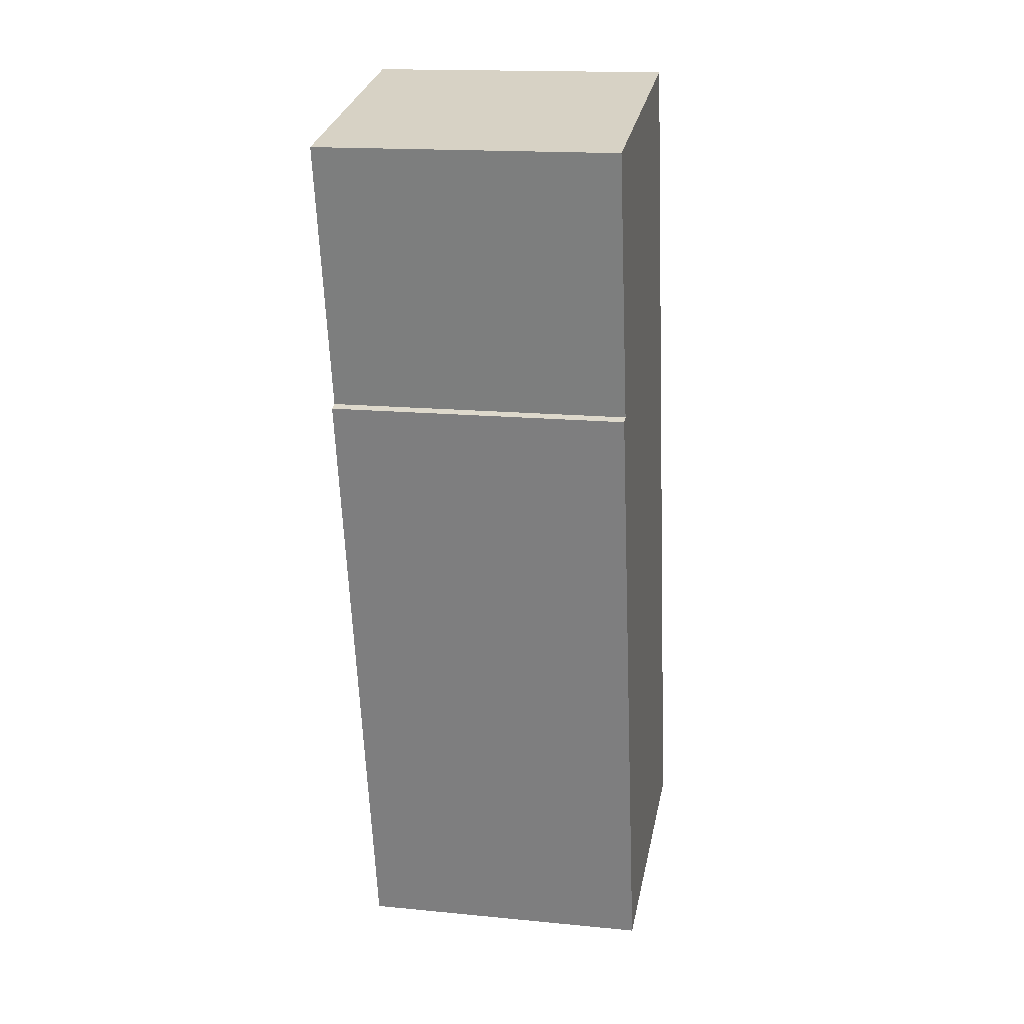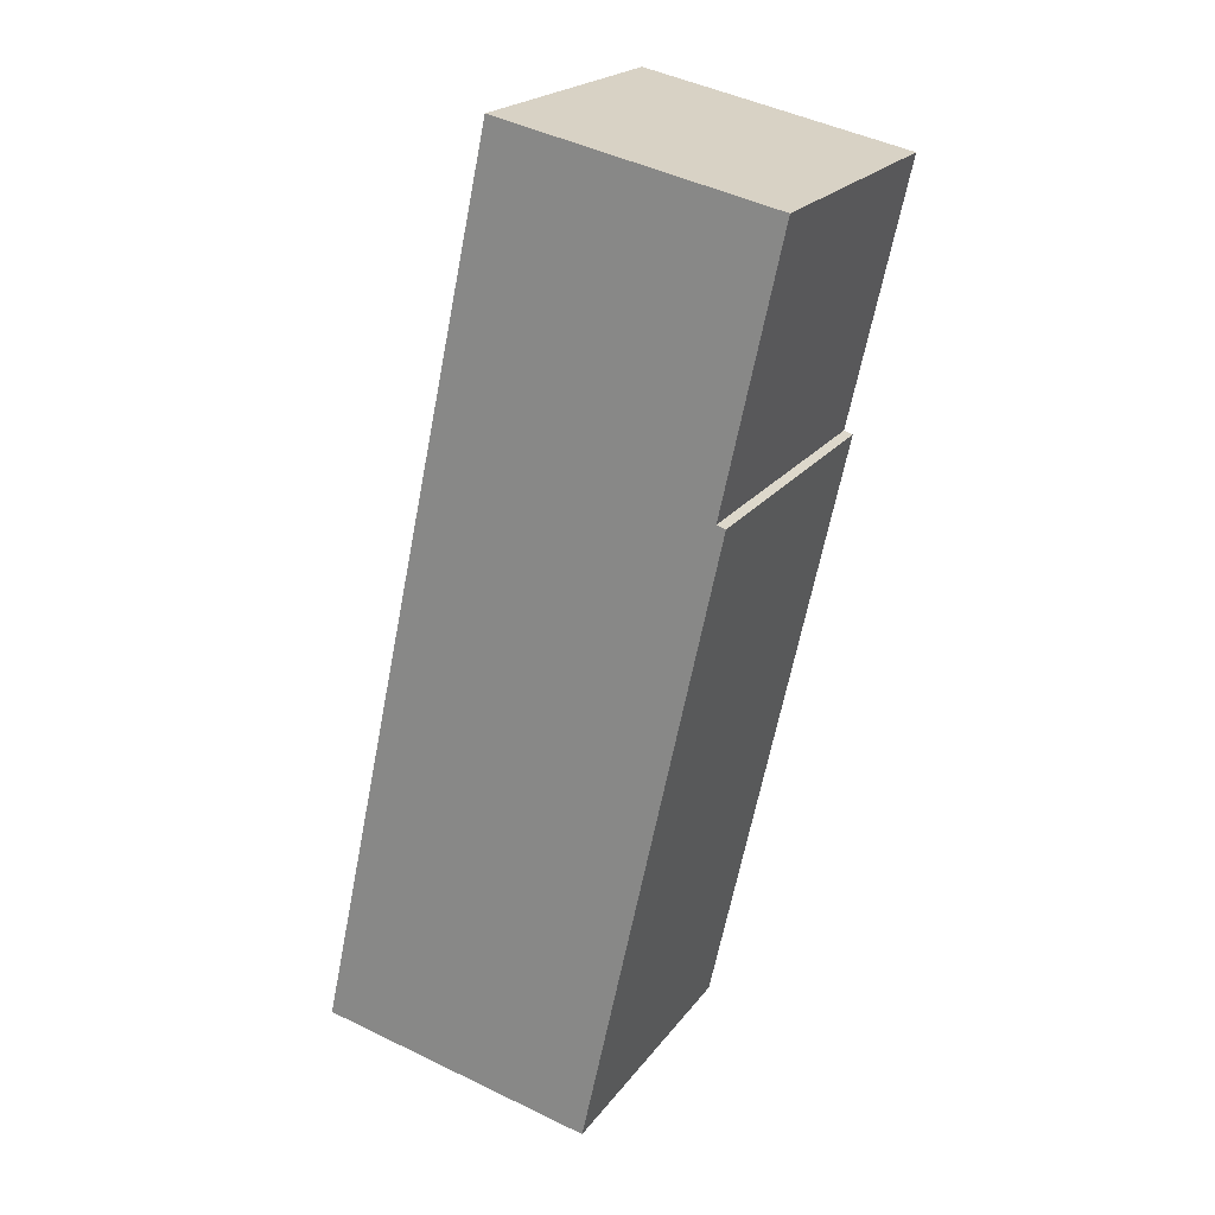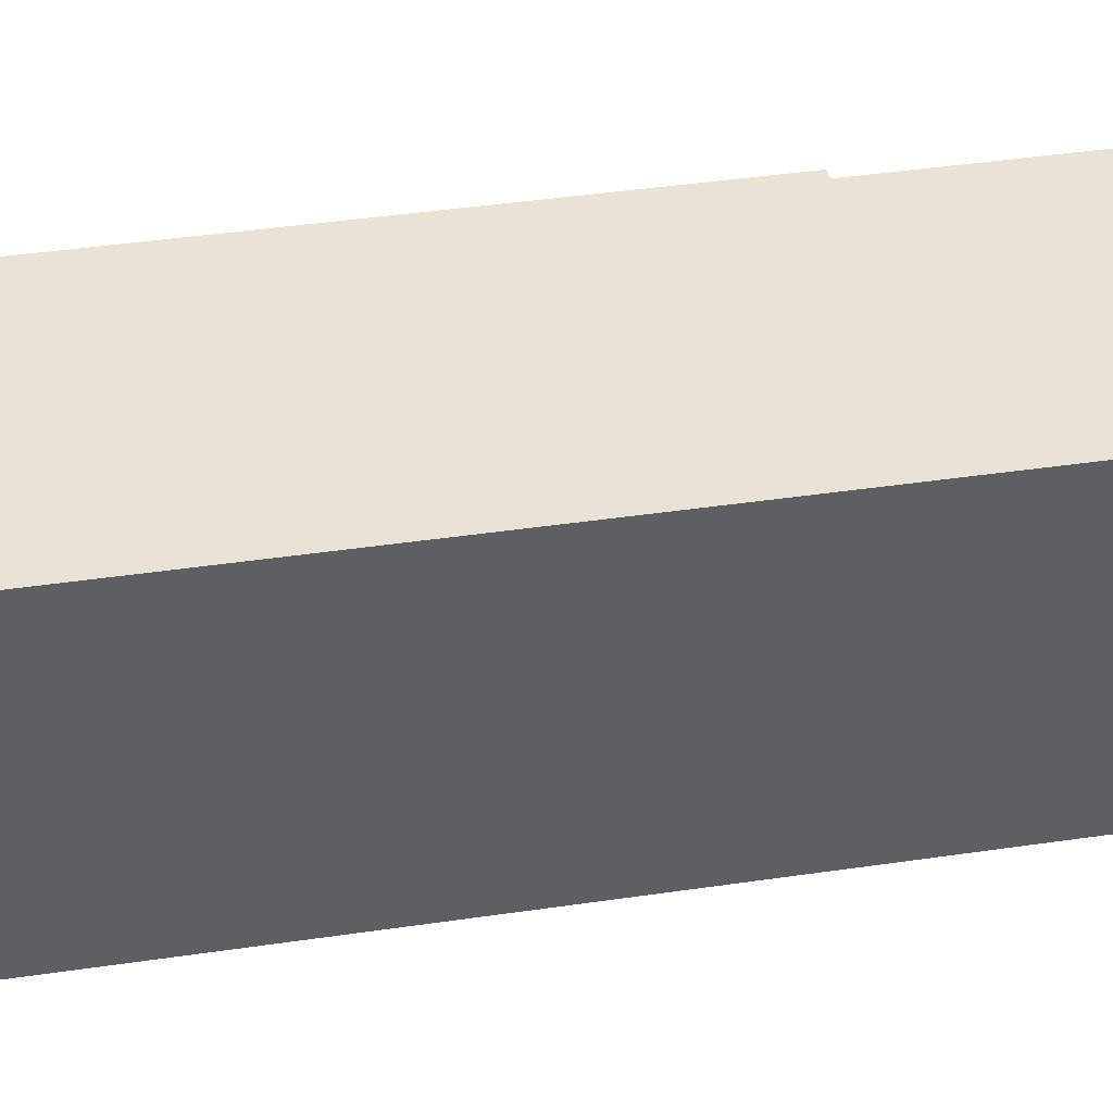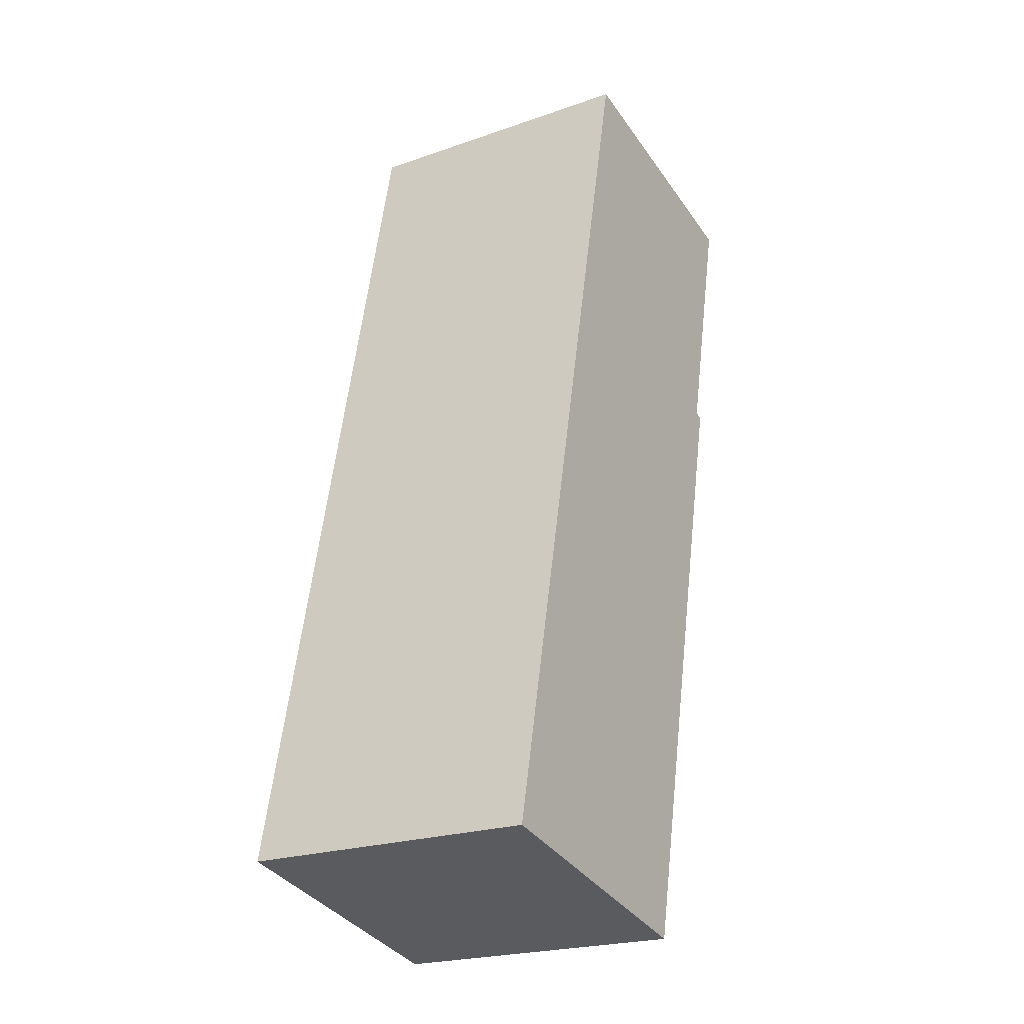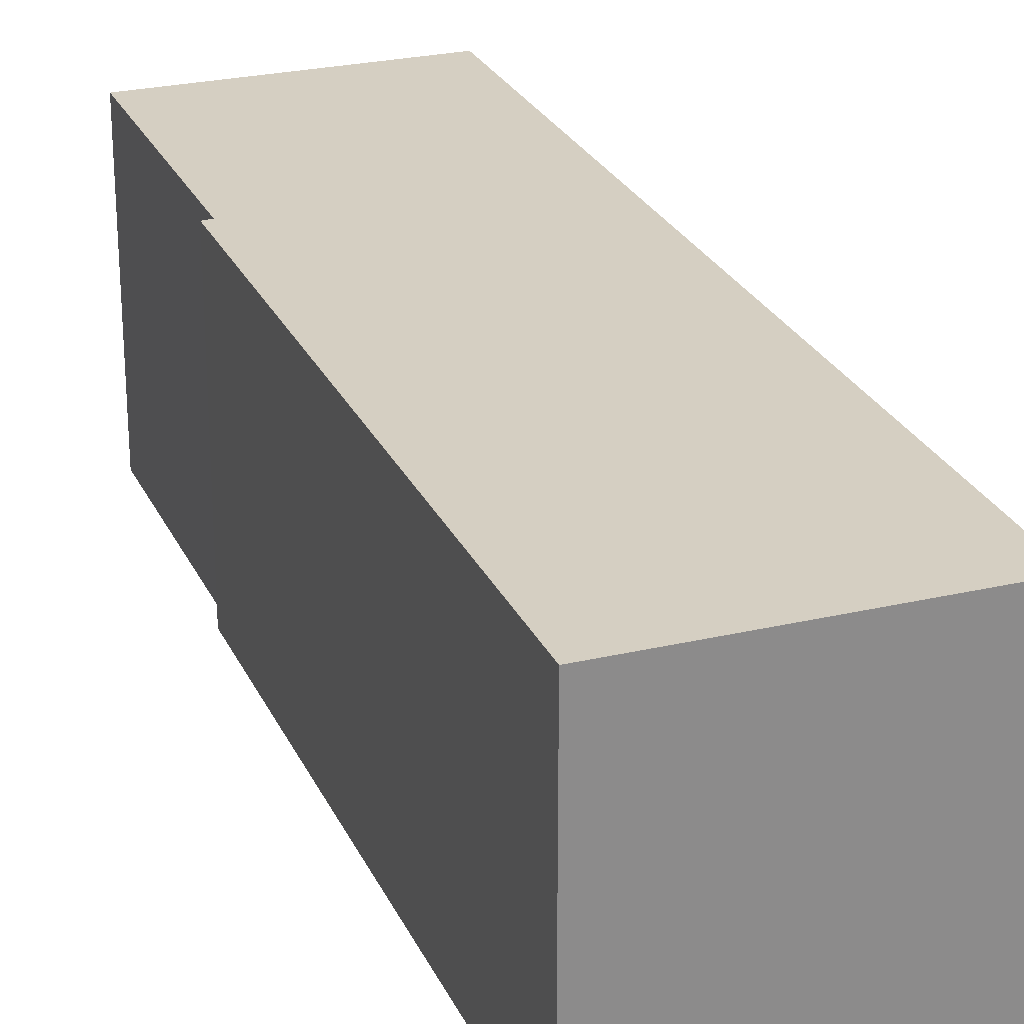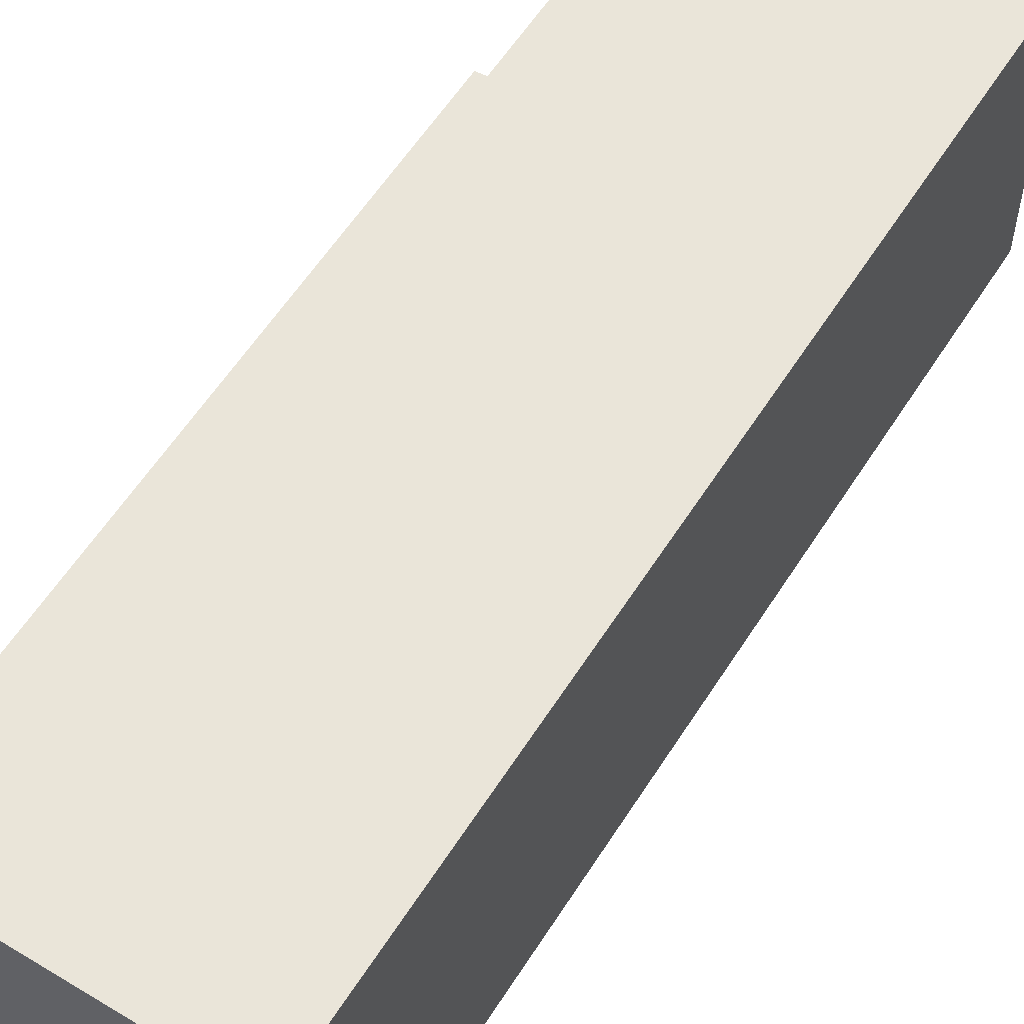
<metadata>
{"format":"obj","ext":"obj","renderer":"f3d","projection":"perspective","resolution":1024,"background":"white","views":[{"elev":16.2,"azim":101.4,"up":"+Z"},{"elev":21.3,"azim":26.1,"up":"+Z"},{"elev":42.3,"azim":-87.8,"up":"+Y"},{"elev":-22.5,"azim":-58.9,"up":"+Z"},{"elev":25.9,"azim":171.7,"up":"+Y"},{"elev":58.1,"azim":-135.7,"up":"+Y"}]}
</metadata>
<code>
v  10.07 10.87 -2.172
v  14.68 10.87 20.81
v  15 10.87 20.71
v  7.01 10.87 32.49
v  16.76 10.87 30.39
v  0 10.87 6.657e-16
v  16.76 -1.861e-15 30.39
v  14.68 -1.274e-15 20.81
v  15 -1.268e-15 20.71
v  10.07 1.33e-16 -2.172
v  7.01 -1.99e-15 32.49
v  0 0 0
g defaultobject
f 1 2 3
f 2 4 5
f 4 2 6
f 6 2 1
f 7 2 5
f 2 7 8
f 9 1 3
f 1 9 10
f 8 3 2
f 3 8 9
f 11 5 4
f 5 11 7
f 10 6 1
f 6 10 12
f 12 4 6
f 4 12 11
f 9 12 10
f 12 9 8
f 12 8 11
f 11 8 7

</code>
